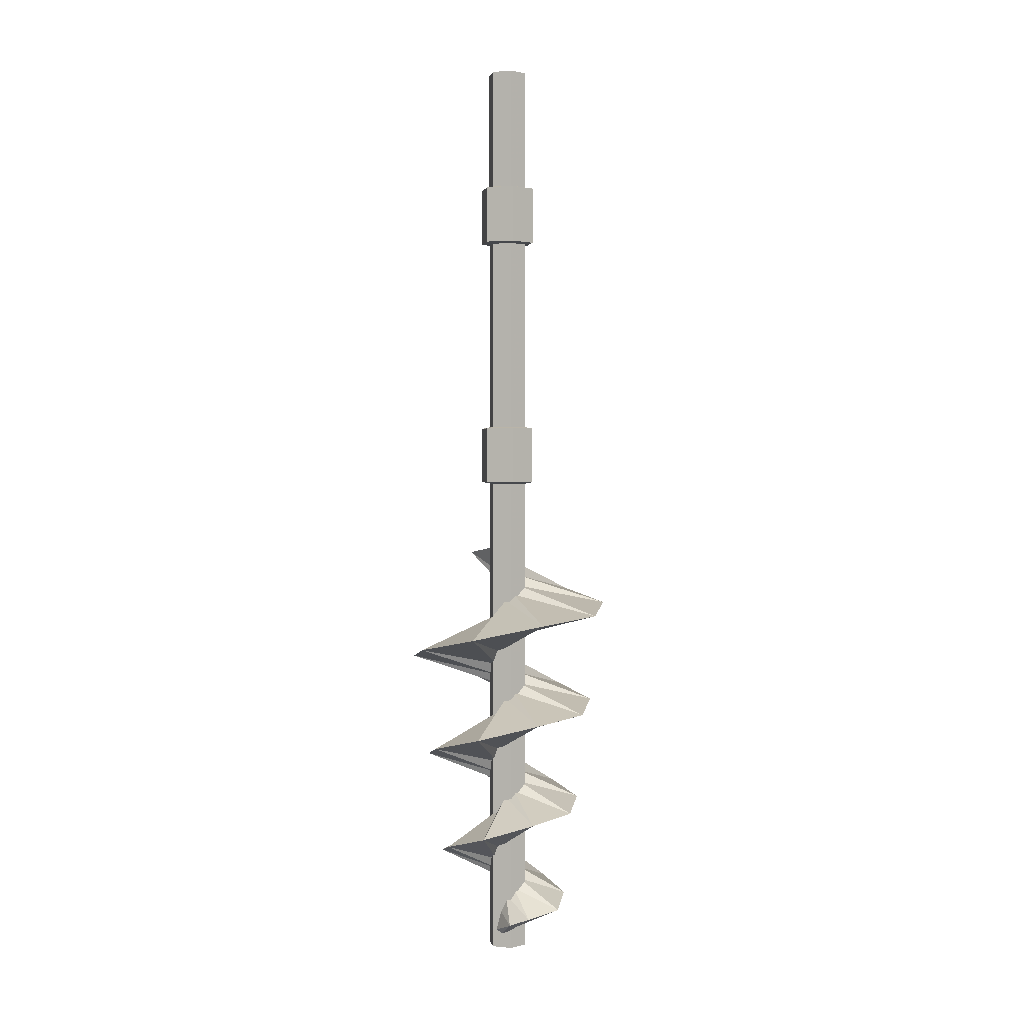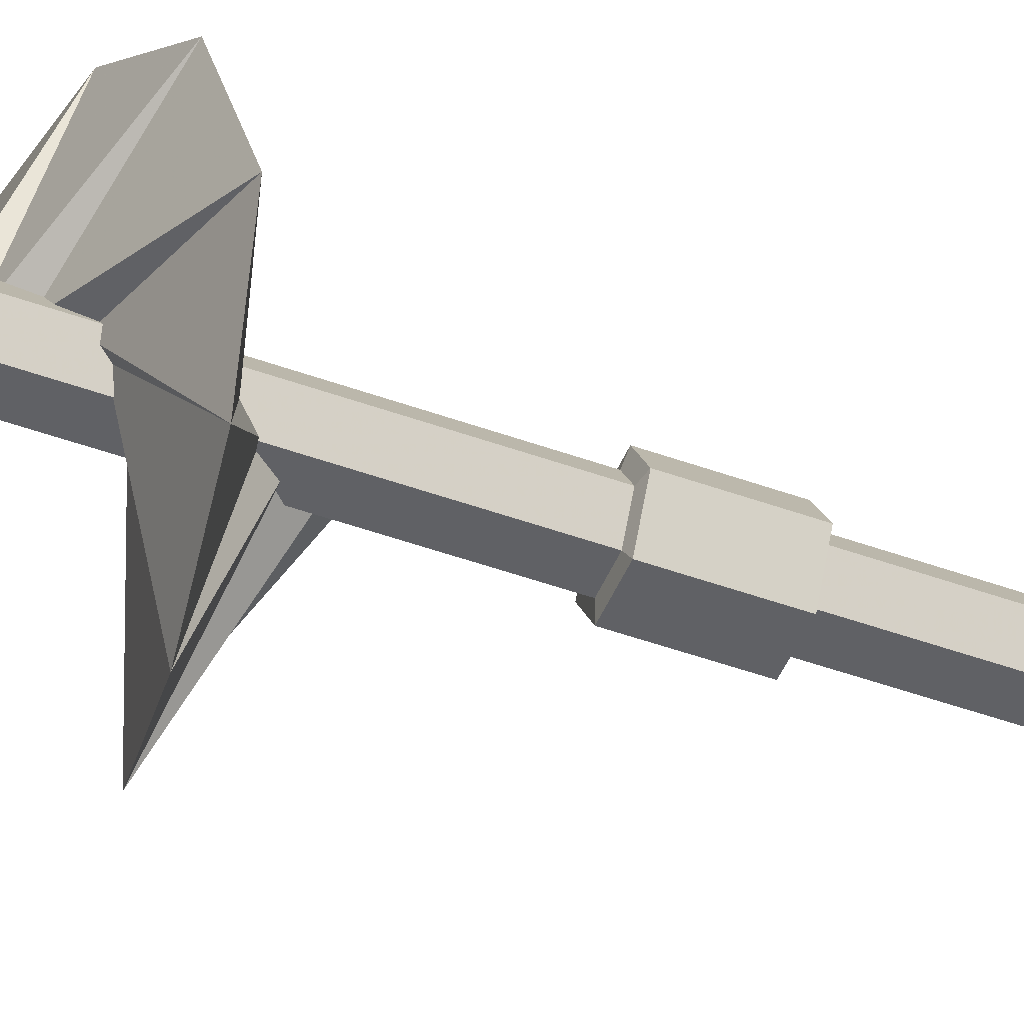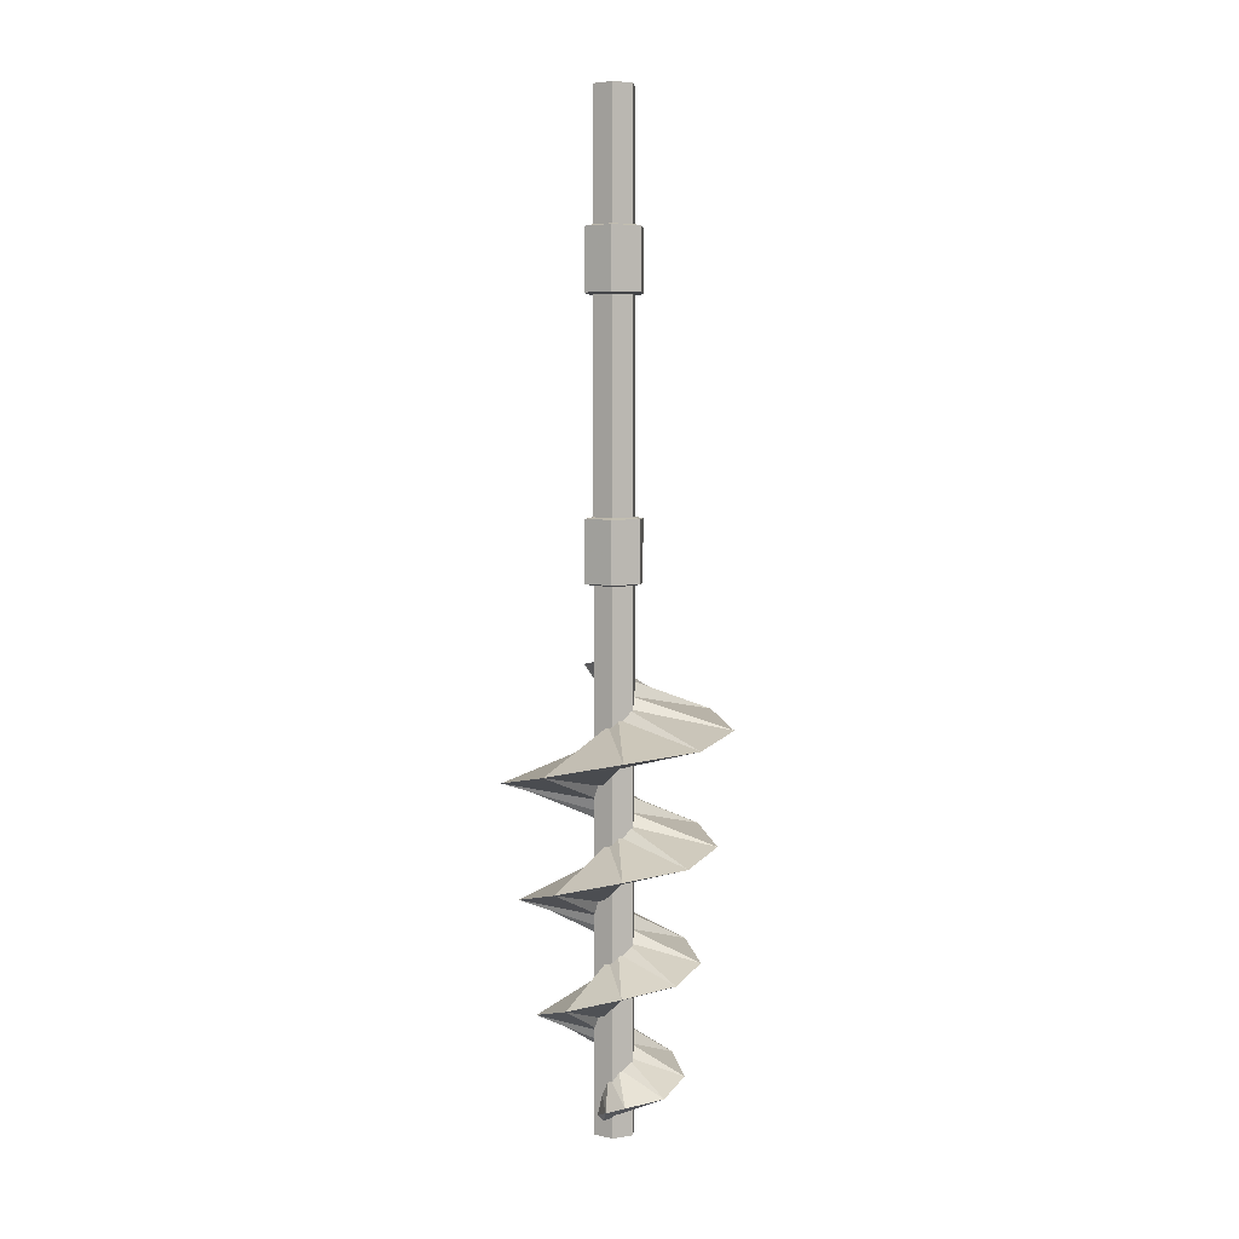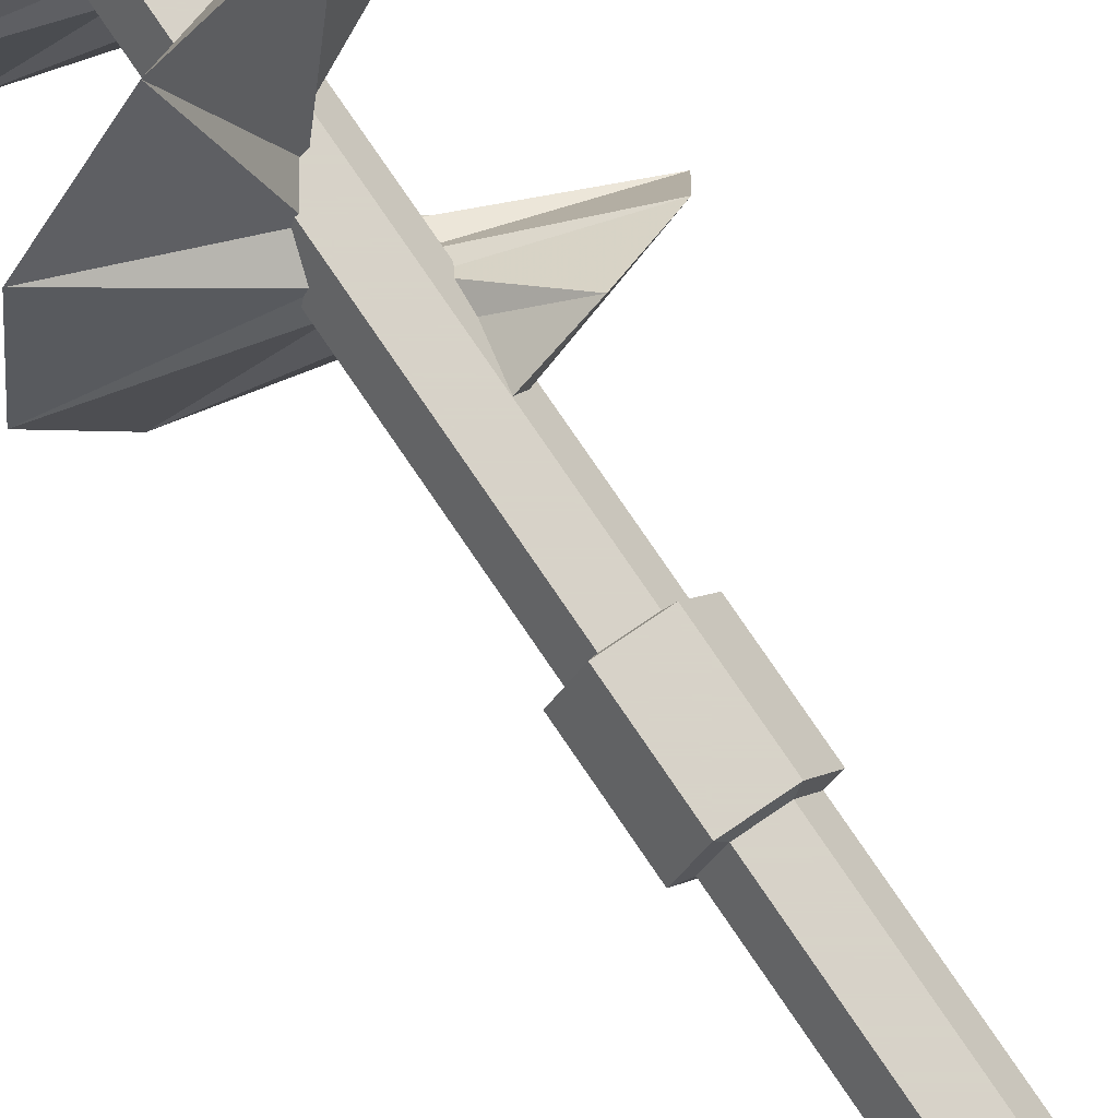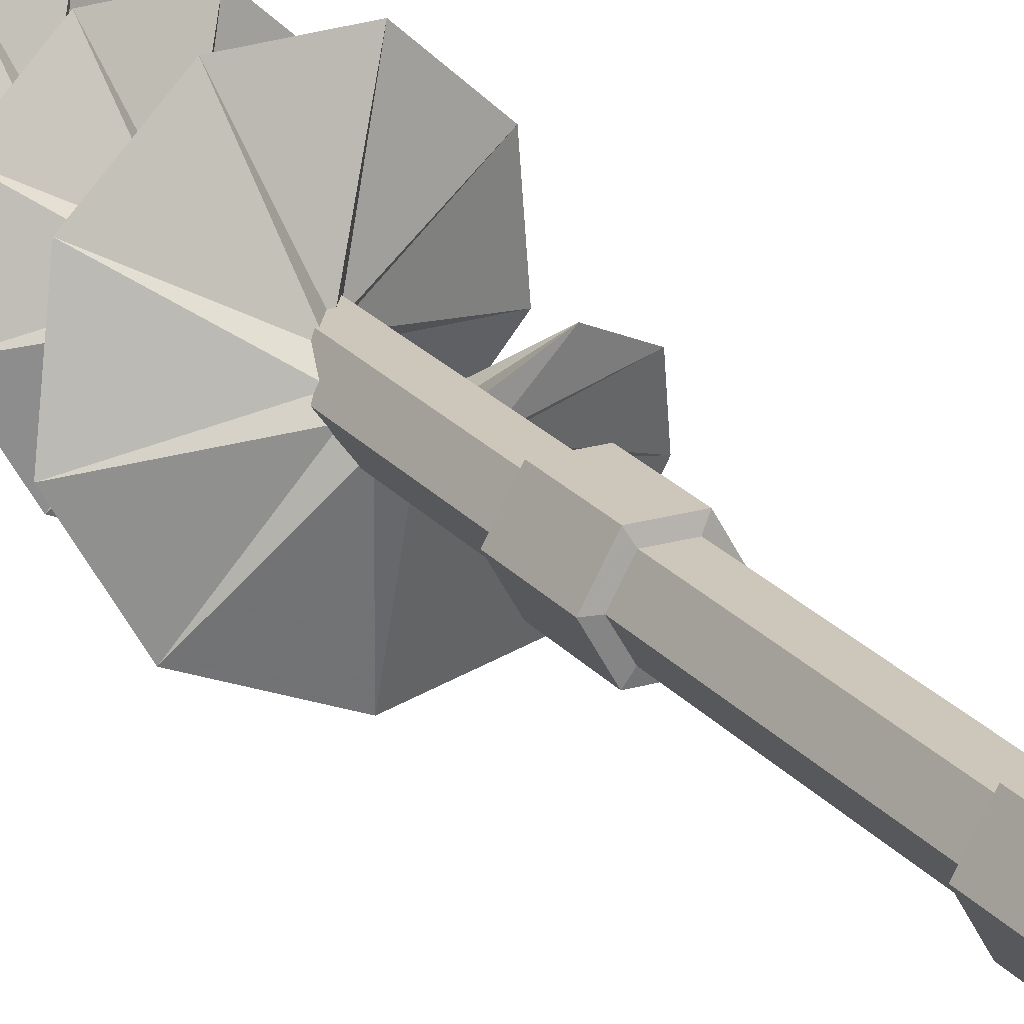
<metadata>
{"format":"obj","ext":"obj","renderer":"f3d","projection":"perspective","resolution":1024,"background":"white","views":[{"elev":1.7,"azim":78.6,"up":"+Y"},{"elev":-48.0,"azim":67.9,"up":"+Z"},{"elev":5.0,"azim":95.0,"up":"+Y"},{"elev":77.3,"azim":145.8,"up":"+Z"},{"elev":21.4,"azim":152.4,"up":"+Z"}]}
</metadata>
<code>
v -1.62 10.43 4.14
v 1.38 11 4.22
v -0.39 9.56 0.32
v -0.08 10.13 0.49
v -2.78 8.83 -3.1
v -4.28 9.47 -0.67
v -0.08 7.96 -0.51
v -0.39 8.61 -0.33
v -3.83 9.93 2.19
v -0.51 9.06 0
v -0.45 11.3 0.37
v -0.09 11.87 0.57
v -0.09 9.7 -0.59
v -0.45 10.34 -0.38
v -0.58 10.8 0
v 1.15 6.44 3.58
v 3.21 7.08 1.97
v -0.08 5.57 0.49
v 0.26 6.21 0.43
v 3.76 7.72 -0.64
v 0.48 6.85 0.16
v 2.43 7.99 -3.01
v 0.48 7.12 -0.18
v -0.13 8.38 -4
v 0.26 7.51 -0.45
v -0.09 7.3 0.57
v 0.29 7.94 0.5
v 0.55 8.58 0.19
v 0.55 8.86 -0.2
v 0.29 9.25 -0.51
v -3.19 13.38 -3.58
v -3.97 14.02 -1.24
v -0.08 12.51 -0.51
v -0.39 13.15 -0.33
v -3.49 14.68 0.57
v -0.51 13.61 0
v -1.92 15.26 1.36
v -0.46 14.27 0.1
v -0.09 14.24 -0.59
v -0.45 14.89 -0.38
v -0.58 15.34 0
v -0.53 15.5 0.14
v 3.77 11.62 2.31
v 0.26 10.75 0.43
v 4.4 12.26 -0.73
v 0.48 11.39 0.16
v 2.85 12.54 -3.49
v 0.48 11.67 -0.18
v -0.13 12.93 -4.63
v 0.26 12.06 -0.45
v 0.29 12.49 0.5
v 0.55 13.13 0.19
v 0.55 13.4 -0.2
v 0.29 13.79 -0.51
v -1.17 1.3 2.88
v 0.93 1.87 2.95
v -0.39 0.43 0.32
v -0.08 1 0.49
v -1.94 -0.29 -2.15
v -3 0.34 -0.49
v -0.08 -1.16 -0.51
v -0.39 -0.52 -0.33
v -2.71 0.8 1.5
v -0.51 -0.06 0
v -0.45 2.17 0.37
v -0.09 2.74 0.57
v -0.09 0.56 -0.59
v -0.45 1.21 -0.38
v -0.58 1.66 0
v 1.59 -1.75 0.2
v 1.99 -1.41 -0.59
v 0.26 -2.59 0.43
v 0.48 -2.28 0.16
v 1.6 -1.13 -2.06
v 0.48 -2 -0.18
v -0.13 -0.74 -2.74
v 0.26 -1.61 -0.45
v 0.29 -1.18 0.5
v 0.55 -0.54 0.19
v 0.55 -0.27 -0.2
v 0.29 0.12 -0.51
v -1.39 5.84 3.5
v -0.39 4.98 0.32
v -2.36 4.24 -2.62
v -3.63 4.89 -0.58
v -0.08 3.37 -0.51
v -0.39 4.02 -0.33
v -3.27 5.34 1.84
v -0.51 4.48 0
v -0.45 6.71 0.37
v -0.09 5.11 -0.59
v -0.45 5.75 -0.38
v -0.58 6.21 0
v 2.65 2.49 1.62
v 0.26 1.62 0.43
v 3.12 3.13 -0.55
v 0.48 2.26 0.16
v 2.01 3.4 -2.53
v 0.48 2.53 -0.18
v -0.13 3.79 -3.37
v 0.26 2.93 -0.45
v 0.29 3.35 0.5
v 0.55 4 0.19
v 0.55 4.27 -0.2
v 0.29 4.66 -0.51
v -0.04 15.6 0.57
v 0.39 -2.23 0.66
v 0.43 -2.98 0.76
v -0.44 -2.98 0.76
v 0.43 18.85 0.76
v -0.44 18.85 0.76
v -0.88 -2.98 0
v -0.88 18.85 0
v -0.44 -2.98 -0.75
v -0.44 18.85 -0.75
v 0.43 -2.98 -0.75
v 0.43 18.85 -0.75
v 0.87 -2.98 0
v 0.87 18.85 0
v 0.61 18.6 1.07
v 0.61 21.08 1.07
v -0.61 18.6 1.07
v -0.61 21.08 1.07
v -1.23 18.6 0
v -1.23 21.08 0
v -0.61 18.6 -1.06
v -0.61 21.08 -1.06
v 0.61 18.6 -1.06
v 0.61 21.08 -1.06
v 1.22 18.6 0
v 1.22 21.08 0
v 0.43 20.87 0.76
v 0.43 37.4 0.76
v -0.44 20.87 0.76
v -0.44 37.4 0.76
v -0.88 20.87 0
v -0.88 37.4 0
v -0.44 20.87 -0.75
v -0.44 37.4 -0.75
v 0.43 20.87 -0.75
v 0.43 37.4 -0.75
v 0.87 20.87 0
v 0.87 37.4 0
v 0.61 29.63 1.07
v 0.61 32.11 1.07
v -0.61 29.63 1.07
v -0.61 32.11 1.07
v -1.23 29.63 0
v -1.23 32.11 0
v -0.61 29.63 -1.06
v -0.61 32.11 -1.06
v 0.61 29.63 -1.06
v 0.61 32.11 -1.06
v 1.22 29.63 0
v 1.22 32.11 0
v -0 18.36 0
v -0 21.32 0
v -0 29.39 0
v -0 32.35 0
o Node 0
f 3 2 1
f 4 2 3
f 4 4 3
f 5 4 4
f 5 5 4
f 6 5 5
f 7 6 5
f 8 6 7
f 8 8 7
f 6 8 8
f 6 6 8
f 9 6 6
f 8 9 6
f 10 9 8
f 10 10 8
f 9 10 10
f 9 9 10
f 1 9 9
f 10 1 9
f 3 1 10
f 3 3 10
f 11 3 3
f 11 11 3
f 12 11 11
f 1 12 11
f 2 12 1
f 2 2 1
f 13 2 2
f 13 13 2
f 14 13 13
f 5 14 13
f 6 14 5
f 6 6 5
f 9 6 6
f 9 9 6
f 6 9 9
f 15 6 9
f 14 6 15
f 14 14 15
f 1 14 14
f 1 1 14
f 9 1 1
f 11 9 1
f 15 9 11
f 15 15 11
f 16 15 15
f 16 16 15
f 17 16 16
f 18 17 16
f 19 17 18
f 19 19 18
f 17 19 19
f 17 17 19
f 20 17 17
f 19 20 17
f 21 20 19
f 21 21 19
f 20 21 21
f 20 20 21
f 22 20 20
f 21 22 20
f 23 22 21
f 23 23 21
f 22 23 23
f 22 22 23
f 24 22 22
f 23 24 22
f 25 24 23
f 25 25 23
f 24 25 25
f 24 24 25
f 5 24 24
f 25 5 24
f 7 5 25
f 7 7 25
f 26 7 7
f 26 26 7
f 27 26 26
f 16 27 26
f 17 27 16
f 17 17 16
f 27 17 17
f 27 27 17
f 28 27 27
f 17 28 27
f 20 28 17
f 20 20 17
f 28 20 20
f 28 28 20
f 29 28 28
f 20 29 28
f 22 29 20
f 22 22 20
f 29 22 22
f 29 29 22
f 30 29 29
f 22 30 29
f 24 30 22
f 24 24 22
f 30 24 24
f 30 30 24
f 13 30 30
f 24 13 30
f 5 13 24
f 5 5 24
f 31 5 5
f 31 31 5
f 32 31 31
f 33 32 31
f 34 32 33
f 34 34 33
f 32 34 34
f 32 32 34
f 35 32 32
f 34 35 32
f 36 35 34
f 36 36 34
f 35 36 36
f 35 35 36
f 37 35 35
f 36 37 35
f 38 37 36
f 38 38 36
f 39 38 38
f 39 39 38
f 40 39 39
f 31 40 39
f 32 40 31
f 32 32 31
f 35 32 32
f 35 35 32
f 32 35 35
f 41 32 35
f 40 32 41
f 40 40 41
f 37 40 40
f 37 37 40
f 35 37 37
f 42 35 37
f 41 35 42
f 41 41 42
f 2 41 41
f 2 2 41
f 43 2 2
f 4 43 2
f 44 43 4
f 44 44 4
f 43 44 44
f 43 43 44
f 45 43 43
f 44 45 43
f 46 45 44
f 46 46 44
f 45 46 46
f 45 45 46
f 47 45 45
f 46 47 45
f 48 47 46
f 48 48 46
f 47 48 48
f 47 47 48
f 49 47 47
f 48 49 47
f 50 49 48
f 50 50 48
f 49 50 50
f 49 49 50
f 31 49 49
f 50 31 49
f 33 31 50
f 33 33 50
f 12 33 33
f 12 12 33
f 51 12 12
f 2 51 12
f 43 51 2
f 43 43 2
f 51 43 43
f 51 51 43
f 52 51 51
f 43 52 51
f 45 52 43
f 45 45 43
f 52 45 45
f 52 52 45
f 53 52 52
f 45 53 52
f 47 53 45
f 47 47 45
f 53 47 47
f 53 53 47
f 54 53 53
f 47 54 53
f 49 54 47
f 49 49 47
f 54 49 49
f 54 54 49
f 39 54 54
f 49 39 54
f 31 39 49
f 31 31 49
f 55 31 31
f 55 55 31
f 56 55 55
f 57 56 55
f 58 56 57
f 58 58 57
f 59 58 58
f 59 59 58
f 60 59 59
f 61 60 59
f 62 60 61
f 62 62 61
f 60 62 62
f 60 60 62
f 63 60 60
f 62 63 60
f 64 63 62
f 64 64 62
f 63 64 64
f 63 63 64
f 55 63 63
f 64 55 63
f 57 55 64
f 57 57 64
f 65 57 57
f 65 65 57
f 66 65 65
f 55 66 65
f 56 66 55
f 56 56 55
f 67 56 56
f 67 67 56
f 68 67 67
f 59 68 67
f 60 68 59
f 60 60 59
f 63 60 60
f 63 63 60
f 60 63 63
f 69 60 63
f 68 60 69
f 68 68 69
f 55 68 68
f 55 55 68
f 63 55 55
f 65 63 55
f 69 63 65
f 69 69 65
f 70 69 69
f 70 70 69
f 71 70 70
f 72 71 70
f 73 71 72
f 73 73 72
f 71 73 73
f 71 71 73
f 74 71 71
f 73 74 71
f 75 74 73
f 75 75 73
f 74 75 75
f 74 74 75
f 76 74 74
f 75 76 74
f 77 76 75
f 77 77 75
f 76 77 77
f 76 76 77
f 59 76 76
f 77 59 76
f 61 59 77
f 61 61 77
f 78 61 61
f 78 78 61
f 79 78 78
f 70 79 78
f 71 79 70
f 71 71 70
f 79 71 71
f 79 79 71
f 80 79 79
f 71 80 79
f 74 80 71
f 74 74 71
f 80 74 74
f 80 80 74
f 81 80 80
f 74 81 80
f 76 81 74
f 76 76 74
f 81 76 76
f 81 81 76
f 67 81 81
f 76 67 81
f 59 67 76
f 59 59 76
f 82 59 59
f 82 82 59
f 16 82 82
f 83 16 82
f 18 16 83
f 18 18 83
f 84 18 18
f 84 84 18
f 85 84 84
f 86 85 84
f 87 85 86
f 87 87 86
f 85 87 87
f 85 85 87
f 88 85 85
f 87 88 85
f 89 88 87
f 89 89 87
f 88 89 89
f 88 88 89
f 82 88 88
f 89 82 88
f 83 82 89
f 83 83 89
f 90 83 83
f 90 90 83
f 26 90 90
f 82 26 90
f 16 26 82
f 16 16 82
f 91 16 16
f 91 91 16
f 92 91 91
f 84 92 91
f 85 92 84
f 85 85 84
f 88 85 85
f 88 88 85
f 85 88 88
f 93 85 88
f 92 85 93
f 92 92 93
f 82 92 92
f 82 82 92
f 88 82 82
f 90 88 82
f 93 88 90
f 93 93 90
f 56 93 93
f 56 56 93
f 94 56 56
f 58 94 56
f 95 94 58
f 95 95 58
f 94 95 95
f 94 94 95
f 96 94 94
f 95 96 94
f 97 96 95
f 97 97 95
f 96 97 97
f 96 96 97
f 98 96 96
f 97 98 96
f 99 98 97
f 99 99 97
f 98 99 99
f 98 98 99
f 100 98 98
f 99 100 98
f 101 100 99
f 101 101 99
f 100 101 101
f 100 100 101
f 84 100 100
f 101 84 100
f 86 84 101
f 86 86 101
f 66 86 86
f 66 66 86
f 102 66 66
f 56 102 66
f 94 102 56
f 94 94 56
f 102 94 94
f 102 102 94
f 103 102 102
f 94 103 102
f 96 103 94
f 96 96 94
f 103 96 96
f 103 103 96
f 104 103 103
f 96 104 103
f 98 104 96
f 98 98 96
f 104 98 98
f 104 104 98
f 105 104 104
f 98 105 104
f 100 105 98
f 100 100 98
f 105 100 100
f 105 105 100
f 91 105 105
f 100 91 105
f 84 91 100
f 84 84 100
f 37 84 84
f 37 37 84
f 106 37 37
f 38 106 37
f 38 106 38
f 106 38 38
f 106 38 106
f 42 106 106
f 37 106 42
f 37 37 42
f 72 37 37
f 72 72 37
f 107 72 72
f 70 107 72
f 70 107 70
f 107 70 70
f 107 70 107
f 70 107 107
f 78 107 70
f 110 109 108
f 109 109 110
f 111 109 110
f 112 109 111
f 113 112 111
f 114 112 113
f 115 114 113
f 116 114 115
f 117 116 115
f 118 116 117
f 119 118 117
f 108 118 119
f 110 108 119
f 110 108 110
f 120 110 110
f 120 110 120
f 121 120 120
f 122 120 121
f 123 122 121
f 124 122 123
f 125 124 123
f 126 124 125
f 127 126 125
f 128 126 127
f 129 128 127
f 130 128 129
f 131 130 129
f 120 130 131
f 121 120 131
f 121 120 121
f 132 121 121
f 132 121 132
f 133 132 132
f 134 132 133
f 135 134 133
f 136 134 135
f 137 136 135
f 138 136 137
f 139 138 137
f 140 138 139
f 141 140 139
f 142 140 141
f 143 142 141
f 132 142 143
f 133 132 143
f 133 132 133
f 144 133 133
f 144 133 144
f 145 144 144
f 146 144 145
f 147 146 145
f 148 146 147
f 149 148 147
f 150 148 149
f 151 150 149
f 152 150 151
f 153 152 151
f 154 152 153
f 155 154 153
f 144 154 155
f 145 144 155
f 145 144 145
f 122 145 145
f 122 145 122
f 124 122 122
f 156 122 124
f 156 156 124
f 123 156 156
f 123 123 156
f 125 123 123
f 157 125 123
f 157 125 157
f 120 157 157
f 120 157 120
f 122 120 120
f 156 120 122
f 156 156 122
f 121 156 156
f 121 121 156
f 123 121 121
f 157 123 121
f 157 123 157
f 130 157 157
f 130 157 130
f 120 130 130
f 156 130 120
f 156 156 120
f 131 156 156
f 131 131 156
f 121 131 131
f 157 121 131
f 157 121 157
f 128 157 157
f 128 157 128
f 130 128 128
f 156 128 130
f 156 156 130
f 129 156 156
f 129 129 156
f 131 129 129
f 157 131 129
f 157 131 157
f 126 157 157
f 126 157 126
f 128 126 126
f 156 126 128
f 156 156 128
f 127 156 156
f 127 127 156
f 129 127 127
f 157 129 127
f 157 129 157
f 124 157 157
f 124 157 124
f 126 124 124
f 156 124 126
f 156 156 126
f 125 156 156
f 125 125 156
f 127 125 125
f 157 127 125
f 157 127 157
f 146 157 157
f 146 157 146
f 148 146 146
f 158 146 148
f 158 158 148
f 147 158 158
f 147 147 158
f 149 147 147
f 159 149 147
f 159 149 159
f 144 159 159
f 144 159 144
f 146 144 144
f 158 144 146
f 158 158 146
f 145 158 158
f 145 145 158
f 147 145 145
f 159 147 145
f 159 147 159
f 154 159 159
f 154 159 154
f 144 154 154
f 158 154 144
f 158 158 144
f 155 158 158
f 155 155 158
f 145 155 155
f 159 145 155
f 159 145 159
f 152 159 159
f 152 159 152
f 154 152 152
f 158 152 154
f 158 158 154
f 153 158 158
f 153 153 158
f 155 153 153
f 159 155 153
f 159 155 159
f 150 159 159
f 150 159 150
f 152 150 150
f 158 150 152
f 158 158 152
f 151 158 158
f 151 151 158
f 153 151 151
f 159 153 151
f 159 153 159
f 148 159 159
f 148 159 148
f 150 148 148
f 158 148 150
f 158 158 150
f 149 158 158
f 149 149 158
f 151 149 149
f 159 151 149
f 118 114 116
f 112 114 118
f 118 112 118
f 109 112 118
f 108 109 118
f 108 109 108
f 141 108 108
f 141 108 141
f 139 141 141
f 143 141 139
f 137 143 139
f 143 143 137
f 135 143 137
f 133 143 135
f 133 133 135
f 140 133 133
f 140 140 133
f 138 140 140
f 142 138 140
f 136 138 142
f 142 136 142
f 134 136 142
f 132 134 142

</code>
